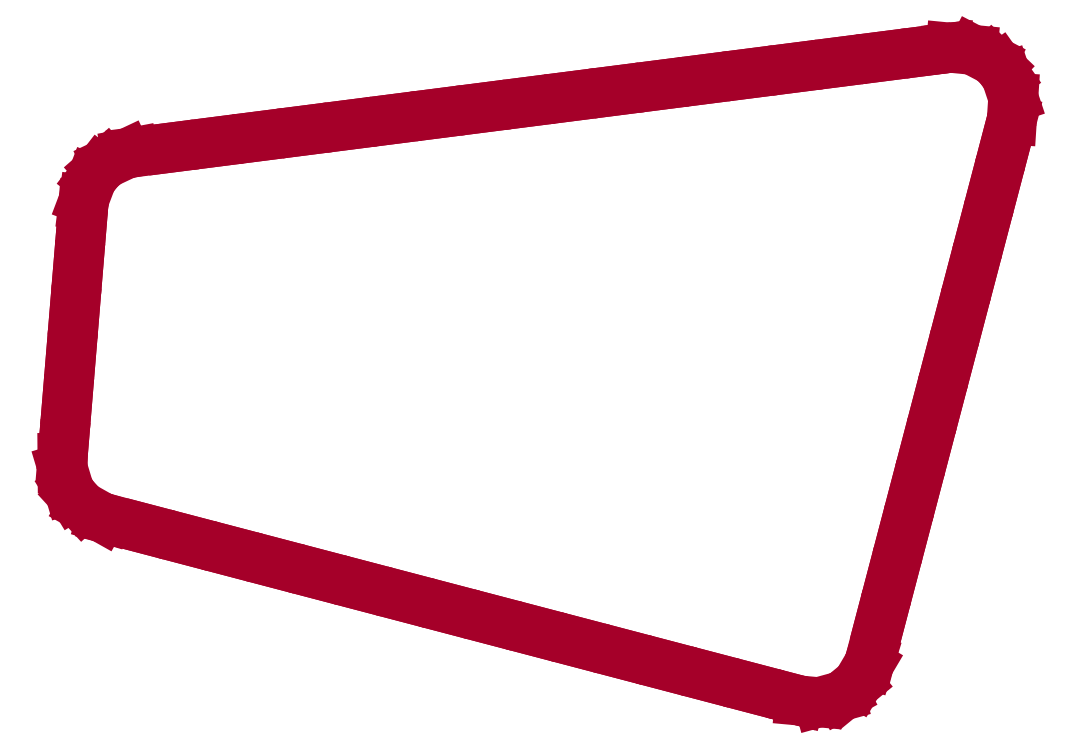
<metadata>
{"format":"dxf","ext":"dxf","renderer":"ezdxf+matplotlib","layout":"modelspace","background":"white","min_lineweight":24,"dpi":150}
</metadata>
<code>
0
SECTION
2
ENTITIES
0
LINE
8
TUNNEL___-4
10
2.758e+04
20
2.329e+04
30
1050
11
2.758e+04
21
2.33e+04
31
1050
0
LINE
8
TUNNEL___-4
10
2.759e+04
20
2.331e+04
30
1050
11
2.759e+04
21
2.331e+04
31
1050
0
LINE
8
TUNNEL___-4
10
2.759e+04
20
2.331e+04
30
1050
11
2.759e+04
21
2.331e+04
31
1050
0
LINE
8
TUNNEL___-4
10
2.758e+04
20
2.331e+04
30
1050
11
2.759e+04
21
2.331e+04
31
1050
0
LINE
8
TUNNEL___-4
10
2.758e+04
20
2.33e+04
30
1050
11
2.758e+04
21
2.331e+04
31
1050
0
LINE
8
TUNNEL___-4
10
2.758e+04
20
2.33e+04
30
1050
11
2.758e+04
21
2.33e+04
31
1050
0
LINE
8
TUNNEL___-4
10
2.758e+04
20
2.328e+04
30
1050
11
2.758e+04
21
2.329e+04
31
1050
0
LINE
8
TUNNEL___-4
10
2.777e+04
20
2.334e+04
30
1050
11
2.778e+04
21
2.334e+04
31
1050
0
LINE
8
TUNNEL___-4
10
2.776e+04
20
2.334e+04
30
1050
11
2.777e+04
21
2.334e+04
31
1050
0
LINE
8
TUNNEL___-4
10
2.778e+04
20
2.334e+04
30
1050
11
2.778e+04
21
2.334e+04
31
1050
0
LINE
8
TUNNEL___-4
10
2.779e+04
20
2.333e+04
30
1050
11
2.779e+04
21
2.332e+04
31
1050
0
LINE
8
TUNNEL___-4
10
2.779e+04
20
2.333e+04
30
1050
11
2.779e+04
21
2.333e+04
31
1050
0
LINE
8
TUNNEL___-4
10
2.779e+04
20
2.334e+04
30
1050
11
2.779e+04
21
2.334e+04
31
1050
0
LINE
8
TUNNEL___-4
10
2.779e+04
20
2.334e+04
30
1050
11
2.779e+04
21
2.333e+04
31
1050
0
LINE
8
TUNNEL___-4
10
2.772e+04
20
2.333e+04
30
1050
11
2.773e+04
21
2.333e+04
31
1050
0
LINE
8
TUNNEL___-4
10
2.759e+04
20
2.331e+04
30
1050
11
2.759e+04
21
2.332e+04
31
1050
0
LINE
8
TUNNEL___-4
10
2.76e+04
20
2.332e+04
30
1050
11
2.76e+04
21
2.332e+04
31
1050
0
LINE
8
TUNNEL___-4
10
2.759e+04
20
2.332e+04
30
1050
11
2.76e+04
21
2.332e+04
31
1050
0
LINE
8
TUNNEL___-4
10
2.761e+04
20
2.332e+04
30
1050
11
2.762e+04
21
2.332e+04
31
1050
0
LINE
8
TUNNEL___-4
10
2.76e+04
20
2.332e+04
30
1050
11
2.761e+04
21
2.332e+04
31
1050
0
LINE
8
TUNNEL___-4
10
2.763e+04
20
2.332e+04
30
1050
11
2.764e+04
21
2.332e+04
31
1050
0
LINE
8
TUNNEL___-4
10
2.762e+04
20
2.332e+04
30
1050
11
2.763e+04
21
2.332e+04
31
1050
0
LINE
8
TUNNEL___-4
10
2.764e+04
20
2.332e+04
30
1050
11
2.765e+04
21
2.332e+04
31
1050
0
LINE
8
TUNNEL___-4
10
2.766e+04
20
2.333e+04
30
1050
11
2.767e+04
21
2.333e+04
31
1050
0
LINE
8
TUNNEL___-4
10
2.765e+04
20
2.332e+04
30
1050
11
2.766e+04
21
2.333e+04
31
1050
0
LINE
8
TUNNEL___-4
10
2.769e+04
20
2.333e+04
30
1050
11
2.77e+04
21
2.333e+04
31
1050
0
LINE
8
TUNNEL___-4
10
2.778e+04
20
2.334e+04
30
1050
11
2.778e+04
21
2.334e+04
31
1050
0
LINE
8
TUNNEL___-4
10
2.774e+04
20
2.334e+04
30
1050
11
2.775e+04
21
2.334e+04
31
1050
0
LINE
8
TUNNEL___-4
10
2.758e+04
20
2.326e+04
30
1050
11
2.758e+04
21
2.327e+04
31
1050
0
LINE
8
TUNNEL___-4
10
2.758e+04
20
2.327e+04
30
1050
11
2.758e+04
21
2.328e+04
31
1050
0
LINE
8
TUNNEL___-4
10
2.767e+04
20
2.333e+04
30
1050
11
2.768e+04
21
2.333e+04
31
1050
0
LINE
8
TUNNEL___-4
10
2.775e+04
20
2.334e+04
30
1050
11
2.776e+04
21
2.334e+04
31
1050
0
LINE
8
TUNNEL___-4
10
2.778e+04
20
2.334e+04
30
1050
11
2.779e+04
21
2.334e+04
31
1050
0
LINE
8
TUNNEL___-4
10
2.771e+04
20
2.333e+04
30
1050
11
2.772e+04
21
2.333e+04
31
1050
0
LINE
8
TUNNEL___-4
10
2.768e+04
20
2.333e+04
30
1050
11
2.769e+04
21
2.333e+04
31
1050
0
LINE
8
TUNNEL___-4
10
2.758e+04
20
2.325e+04
30
1050
11
2.758e+04
21
2.325e+04
31
1050
0
LINE
8
TUNNEL___-4
10
2.77e+04
20
2.333e+04
30
1050
11
2.771e+04
21
2.333e+04
31
1050
0
LINE
8
TUNNEL___-4
10
2.758e+04
20
2.325e+04
30
1050
11
2.758e+04
21
2.326e+04
31
1050
0
LINE
8
TUNNEL___-4
10
2.773e+04
20
2.333e+04
30
1050
11
2.774e+04
21
2.334e+04
31
1050
0
LINE
8
TUNNEL___-4
10
2.758e+04
20
2.325e+04
30
1050
11
2.758e+04
21
2.325e+04
31
1050
0
LINE
8
TUNNEL___-4
10
2.758e+04
20
2.324e+04
30
1050
11
2.758e+04
21
2.325e+04
31
1050
0
LINE
8
TUNNEL___-4
10
2.758e+04
20
2.324e+04
30
1050
11
2.758e+04
21
2.324e+04
31
1050
0
LINE
8
TUNNEL___-4
10
2.758e+04
20
2.324e+04
30
1050
11
2.758e+04
21
2.324e+04
31
1050
0
LINE
8
TUNNEL___-4
10
2.759e+04
20
2.324e+04
30
1050
11
2.758e+04
21
2.324e+04
31
1050
0
LINE
8
TUNNEL___-4
10
2.759e+04
20
2.324e+04
30
1050
11
2.759e+04
21
2.324e+04
31
1050
0
LINE
8
TUNNEL___-4
10
2.76e+04
20
2.323e+04
30
1050
11
2.759e+04
21
2.324e+04
31
1050
0
LINE
8
TUNNEL___-4
10
2.761e+04
20
2.323e+04
30
1050
11
2.76e+04
21
2.323e+04
31
1050
0
LINE
8
TUNNEL___-4
10
2.762e+04
20
2.323e+04
30
1050
11
2.761e+04
21
2.323e+04
31
1050
0
LINE
8
TUNNEL___-4
10
2.763e+04
20
2.323e+04
30
1050
11
2.762e+04
21
2.323e+04
31
1050
0
LINE
8
TUNNEL___-4
10
2.764e+04
20
2.322e+04
30
1050
11
2.763e+04
21
2.323e+04
31
1050
0
LINE
8
TUNNEL___-4
10
2.765e+04
20
2.322e+04
30
1050
11
2.764e+04
21
2.322e+04
31
1050
0
LINE
8
TUNNEL___-4
10
2.766e+04
20
2.322e+04
30
1050
11
2.765e+04
21
2.322e+04
31
1050
0
LINE
8
TUNNEL___-4
10
2.767e+04
20
2.322e+04
30
1050
11
2.766e+04
21
2.322e+04
31
1050
0
LINE
8
TUNNEL___-4
10
2.768e+04
20
2.321e+04
30
1050
11
2.767e+04
21
2.322e+04
31
1050
0
LINE
8
TUNNEL___-4
10
2.769e+04
20
2.321e+04
30
1050
11
2.768e+04
21
2.321e+04
31
1050
0
LINE
8
TUNNEL___-4
10
2.77e+04
20
2.321e+04
30
1050
11
2.769e+04
21
2.321e+04
31
1050
0
LINE
8
TUNNEL___-4
10
2.77e+04
20
2.32e+04
30
1050
11
2.77e+04
21
2.321e+04
31
1050
0
LINE
8
TUNNEL___-4
10
2.771e+04
20
2.32e+04
30
1050
11
2.77e+04
21
2.32e+04
31
1050
0
LINE
8
TUNNEL___-4
10
2.772e+04
20
2.32e+04
30
1050
11
2.771e+04
21
2.32e+04
31
1050
0
LINE
8
TUNNEL___-4
10
2.773e+04
20
2.32e+04
30
1050
11
2.772e+04
21
2.32e+04
31
1050
0
LINE
8
TUNNEL___-4
10
2.774e+04
20
2.319e+04
30
1050
11
2.773e+04
21
2.32e+04
31
1050
0
LINE
8
TUNNEL___-4
10
2.774e+04
20
2.319e+04
30
1050
11
2.774e+04
21
2.319e+04
31
1050
0
LINE
8
TUNNEL___-4
10
2.775e+04
20
2.319e+04
30
1050
11
2.774e+04
21
2.319e+04
31
1050
0
LINE
8
TUNNEL___-4
10
2.775e+04
20
2.32e+04
30
1050
11
2.775e+04
21
2.319e+04
31
1050
0
LINE
8
TUNNEL___-4
10
2.775e+04
20
2.32e+04
30
1050
11
2.775e+04
21
2.32e+04
31
1050
0
LINE
8
TUNNEL___-4
10
2.776e+04
20
2.32e+04
30
1050
11
2.775e+04
21
2.32e+04
31
1050
0
LINE
8
TUNNEL___-4
10
2.776e+04
20
2.32e+04
30
1050
11
2.776e+04
21
2.32e+04
31
1050
0
LINE
8
TUNNEL___-4
10
2.776e+04
20
2.32e+04
30
1050
11
2.776e+04
21
2.32e+04
31
1050
0
LINE
8
TUNNEL___-4
10
2.776e+04
20
2.321e+04
30
1050
11
2.776e+04
21
2.32e+04
31
1050
0
LINE
8
TUNNEL___-4
10
2.776e+04
20
2.322e+04
30
1050
11
2.776e+04
21
2.321e+04
31
1050
0
LINE
8
TUNNEL___-4
10
2.777e+04
20
2.323e+04
30
1050
11
2.776e+04
21
2.322e+04
31
1050
0
LINE
8
TUNNEL___-4
10
2.777e+04
20
2.324e+04
30
1050
11
2.777e+04
21
2.323e+04
31
1050
0
LINE
8
TUNNEL___-4
10
2.777e+04
20
2.325e+04
30
1050
11
2.777e+04
21
2.324e+04
31
1050
0
LINE
8
TUNNEL___-4
10
2.777e+04
20
2.326e+04
30
1050
11
2.777e+04
21
2.325e+04
31
1050
0
LINE
8
TUNNEL___-4
10
2.778e+04
20
2.327e+04
30
1050
11
2.777e+04
21
2.326e+04
31
1050
0
LINE
8
TUNNEL___-4
10
2.778e+04
20
2.328e+04
30
1050
11
2.778e+04
21
2.327e+04
31
1050
0
LINE
8
TUNNEL___-4
10
2.778e+04
20
2.329e+04
30
1050
11
2.778e+04
21
2.328e+04
31
1050
0
LINE
8
TUNNEL___-4
10
2.779e+04
20
2.33e+04
30
1050
11
2.778e+04
21
2.329e+04
31
1050
0
LINE
8
TUNNEL___-4
10
2.779e+04
20
2.331e+04
30
1050
11
2.779e+04
21
2.33e+04
31
1050
0
LINE
8
TUNNEL___-4
10
2.779e+04
20
2.332e+04
30
1050
11
2.779e+04
21
2.331e+04
31
1050
0
LINE
8
TUNNEL___-4
10
2.779e+04
20
2.332e+04
30
1050
11
2.779e+04
21
2.332e+04
31
1050
0
ENDSEC
0
EOF

</code>
